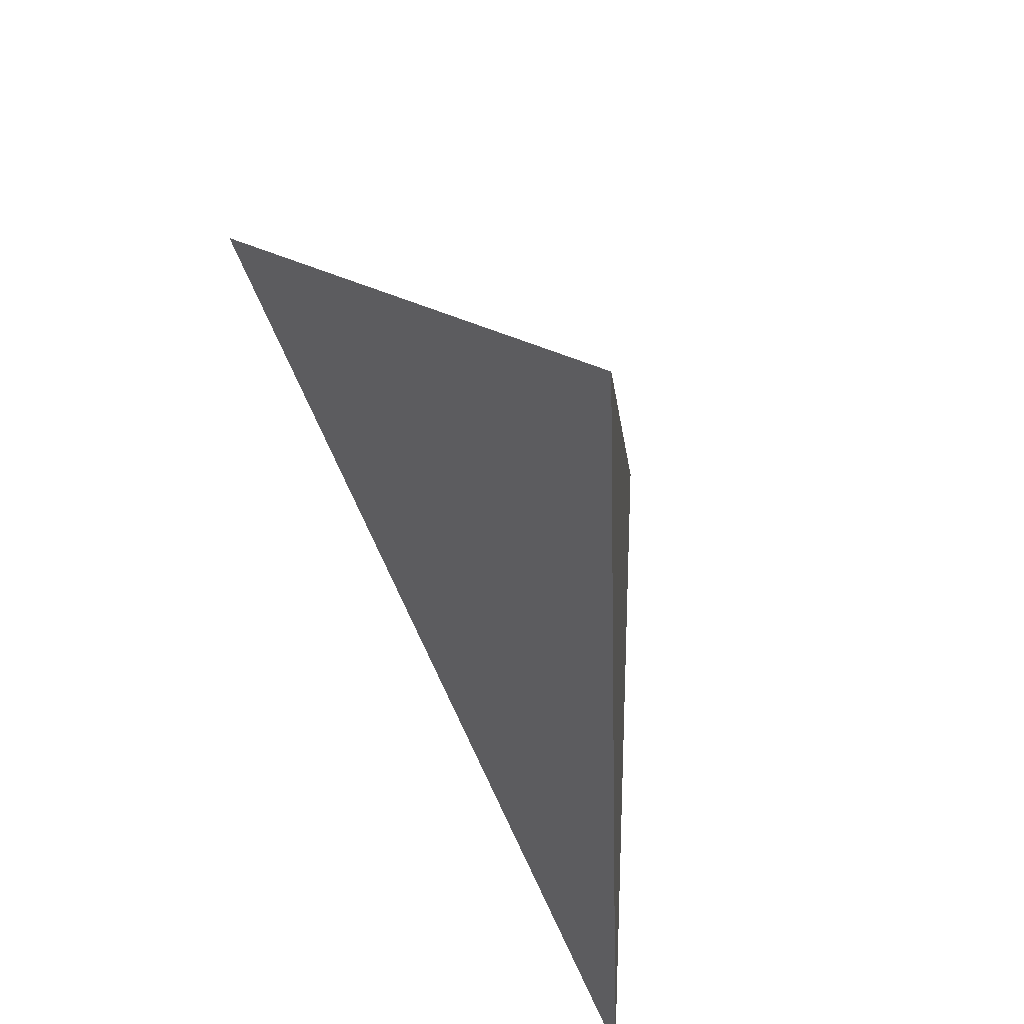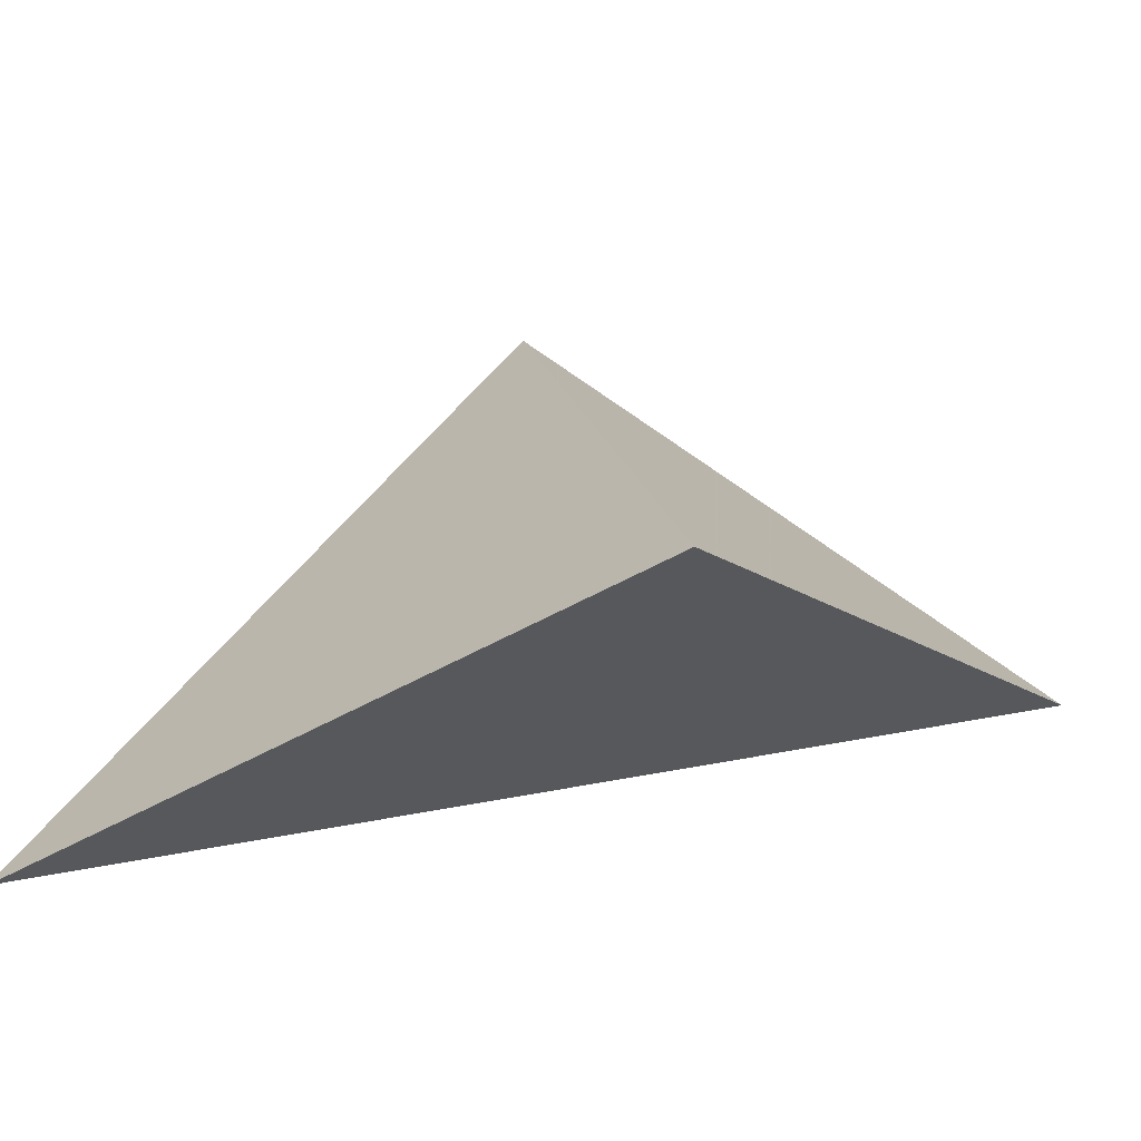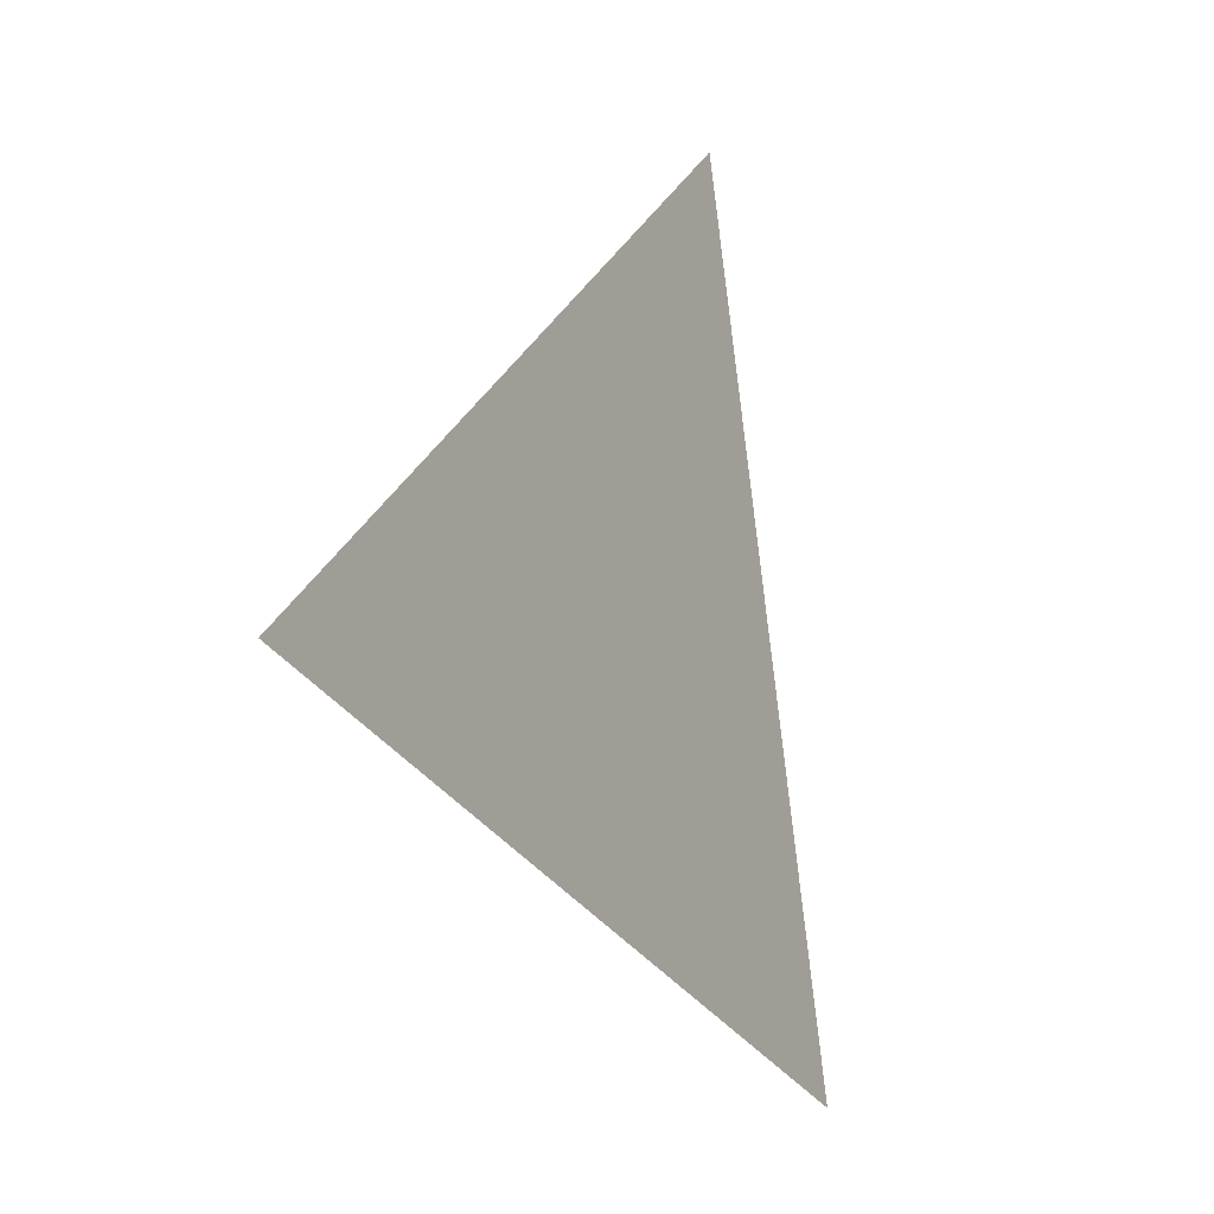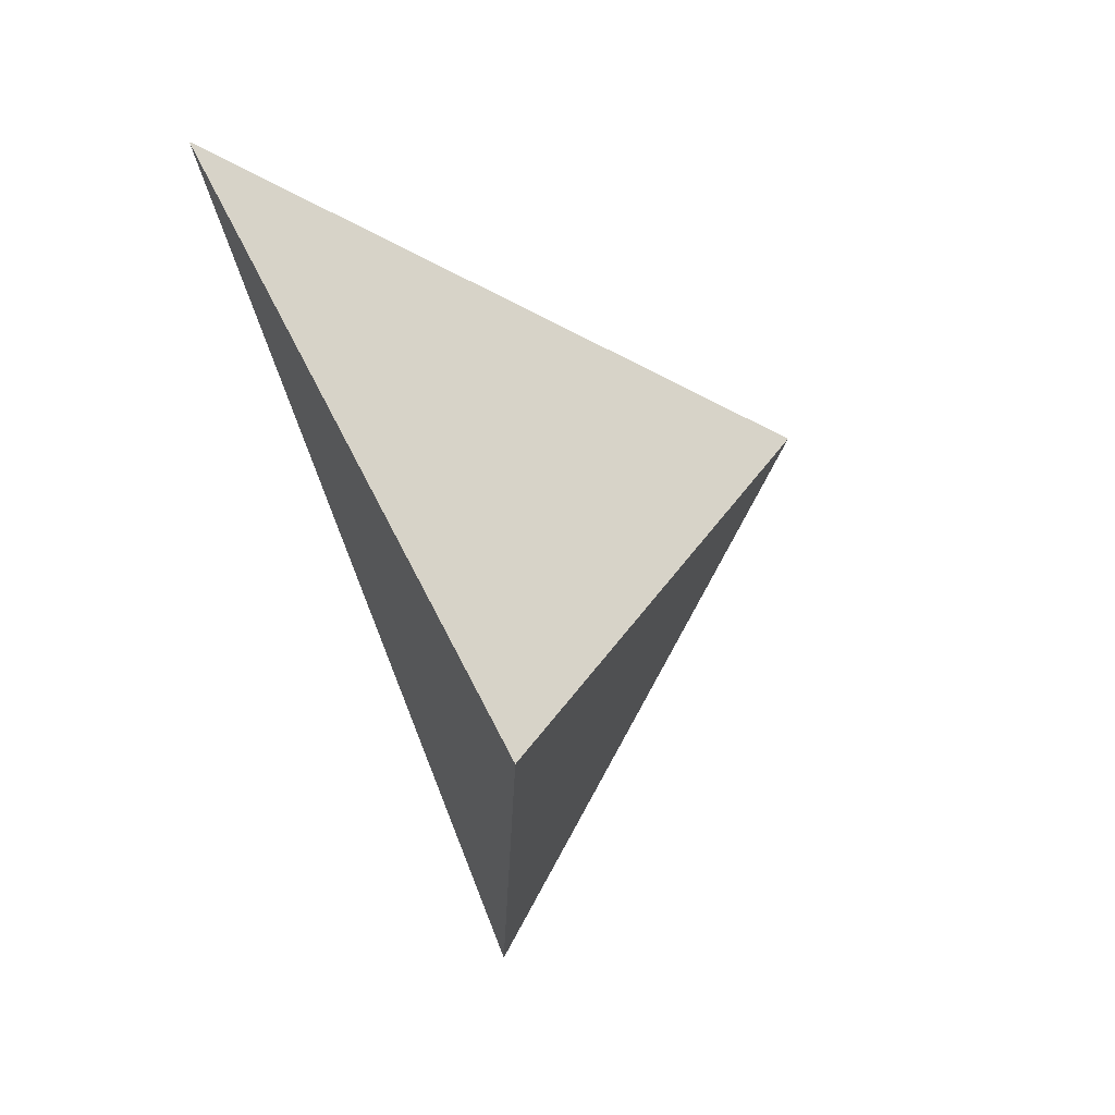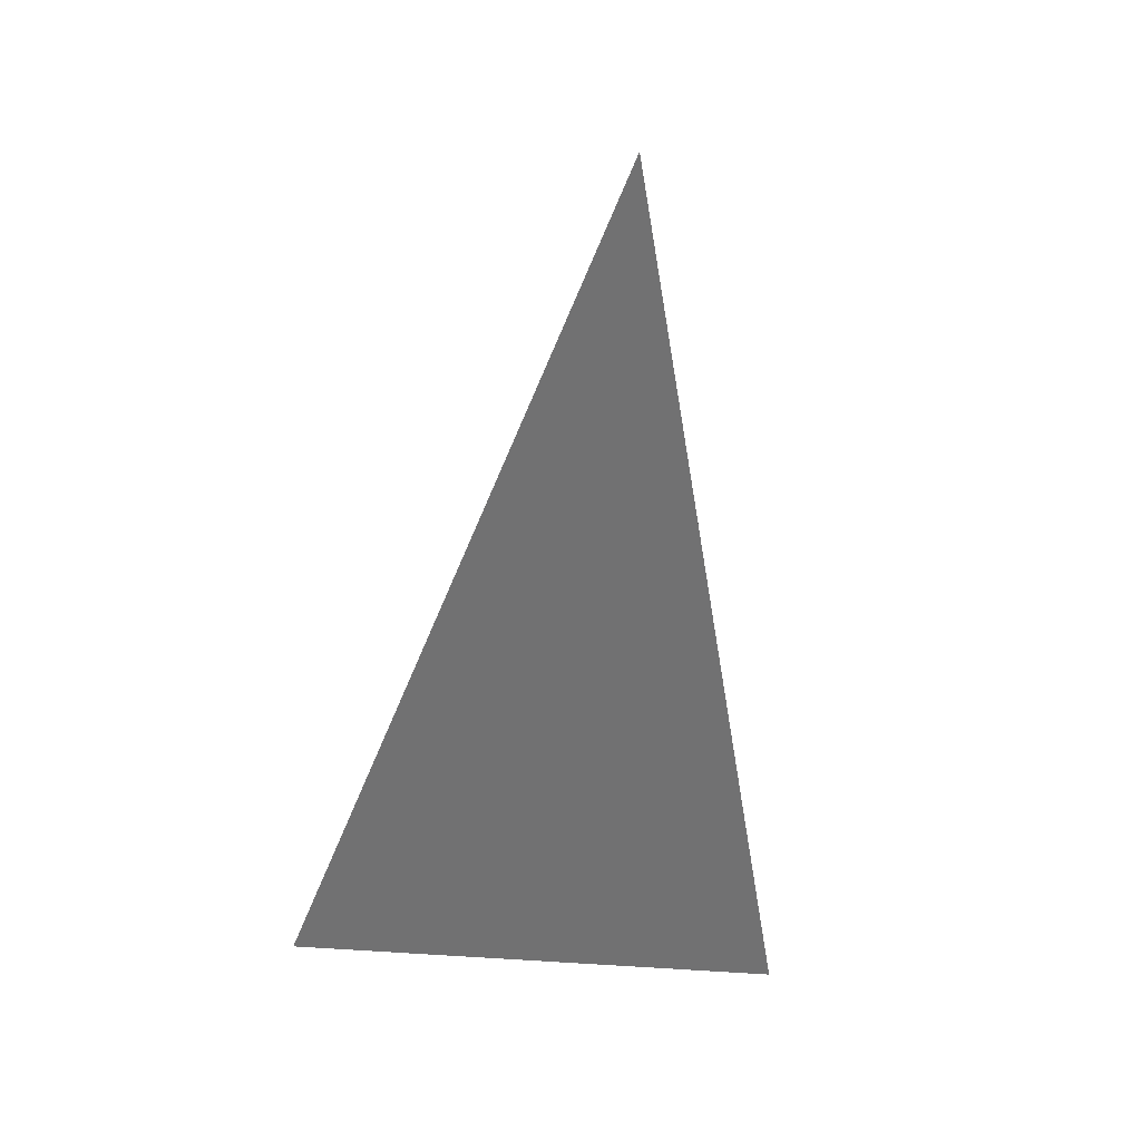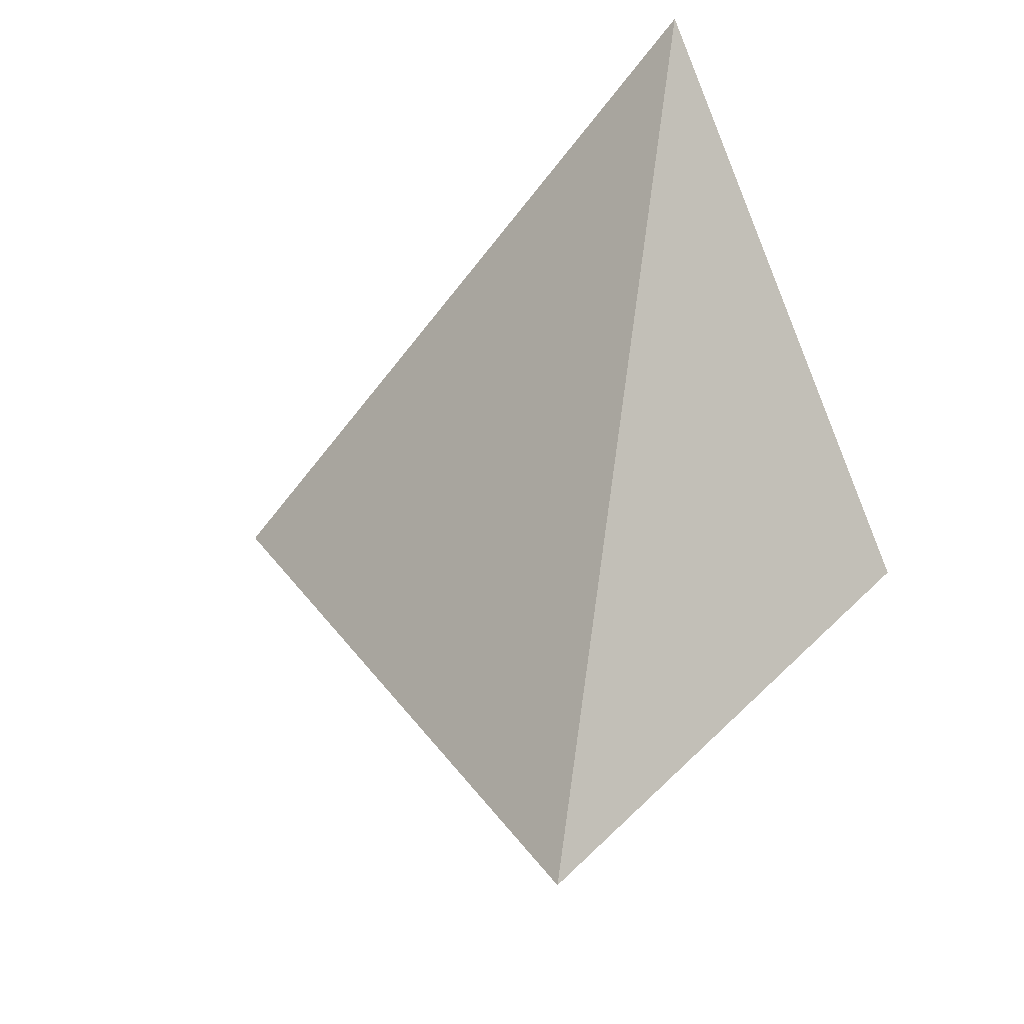
<metadata>
{"format":"obj","ext":"obj","renderer":"f3d","projection":"perspective","resolution":1024,"background":"white","views":[{"elev":70.4,"azim":141.3,"up":"+Z"},{"elev":-63.4,"azim":-99.7,"up":"+Z"},{"elev":6.4,"azim":136.1,"up":"+Z"},{"elev":17.3,"azim":-144.8,"up":"+Y"},{"elev":-61.6,"azim":148.1,"up":"+Z"},{"elev":-24.4,"azim":113.9,"up":"+Y"}]}
</metadata>
<code>
v 0.611 1.272 0.6492
v 0.9467 1.736 -0.1501
v 0.7157 0.6682 0.1233
v 0.4199 1.137 -0.2509
f 2 1 3
f 3 1 4
f 4 1 2
f 4 2 3

</code>
